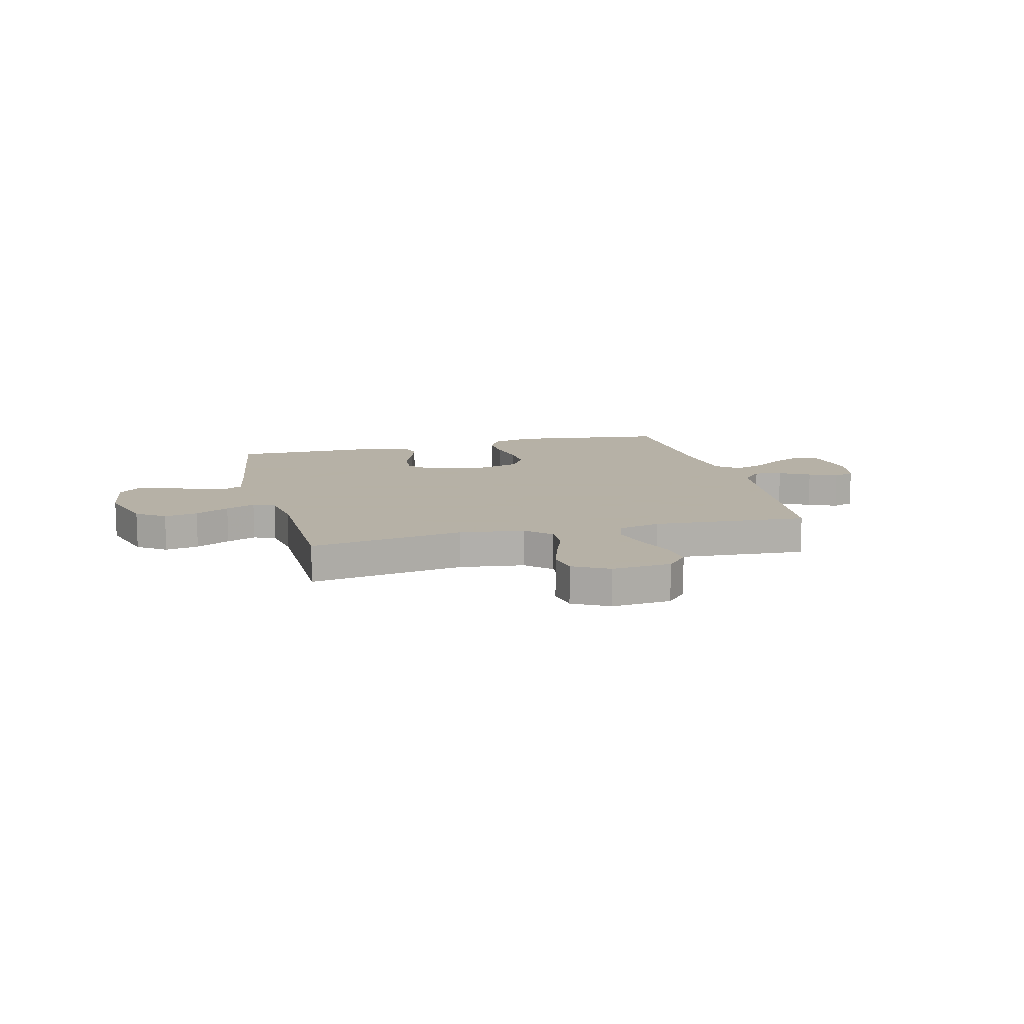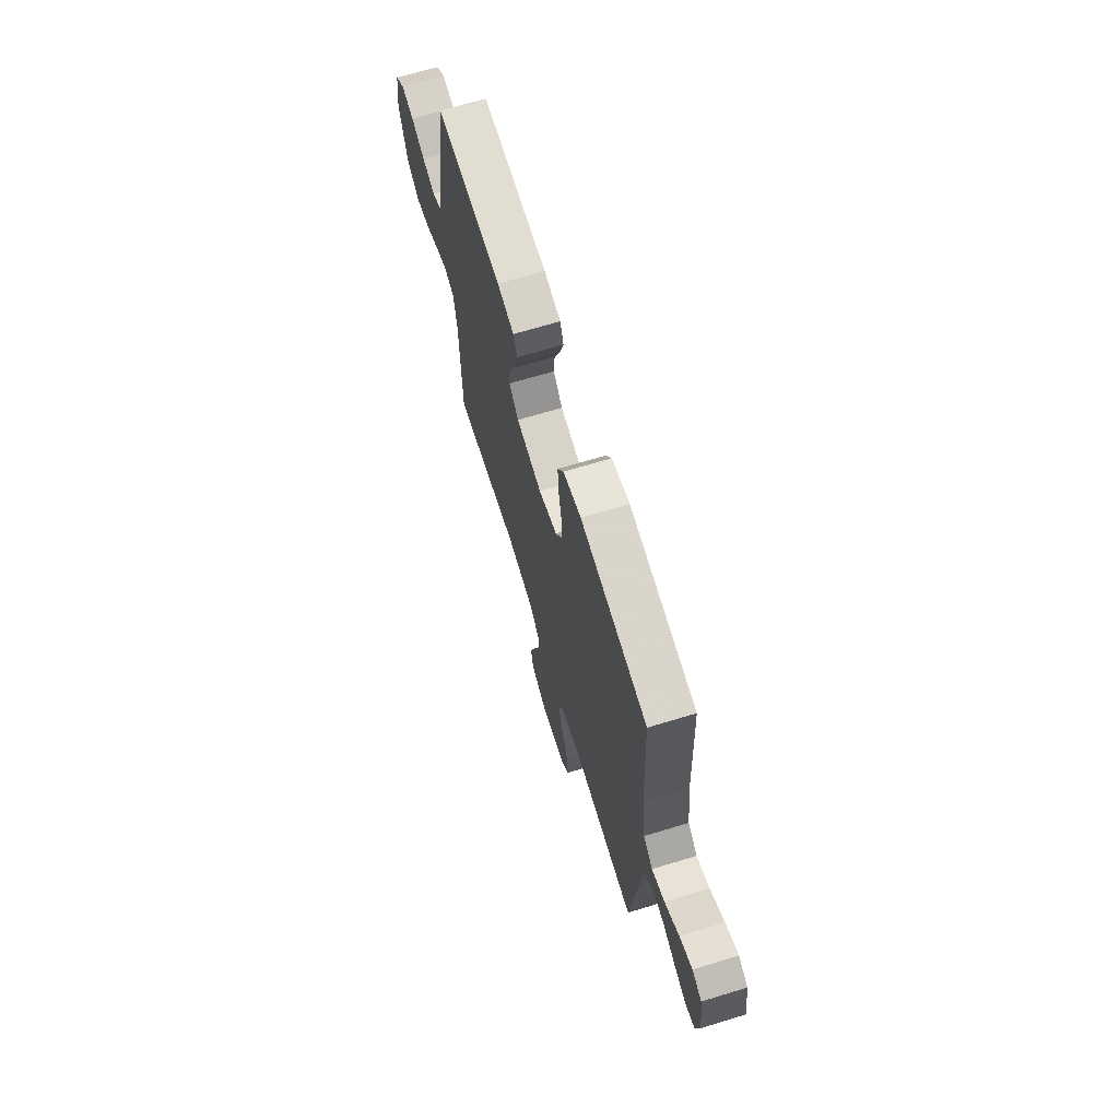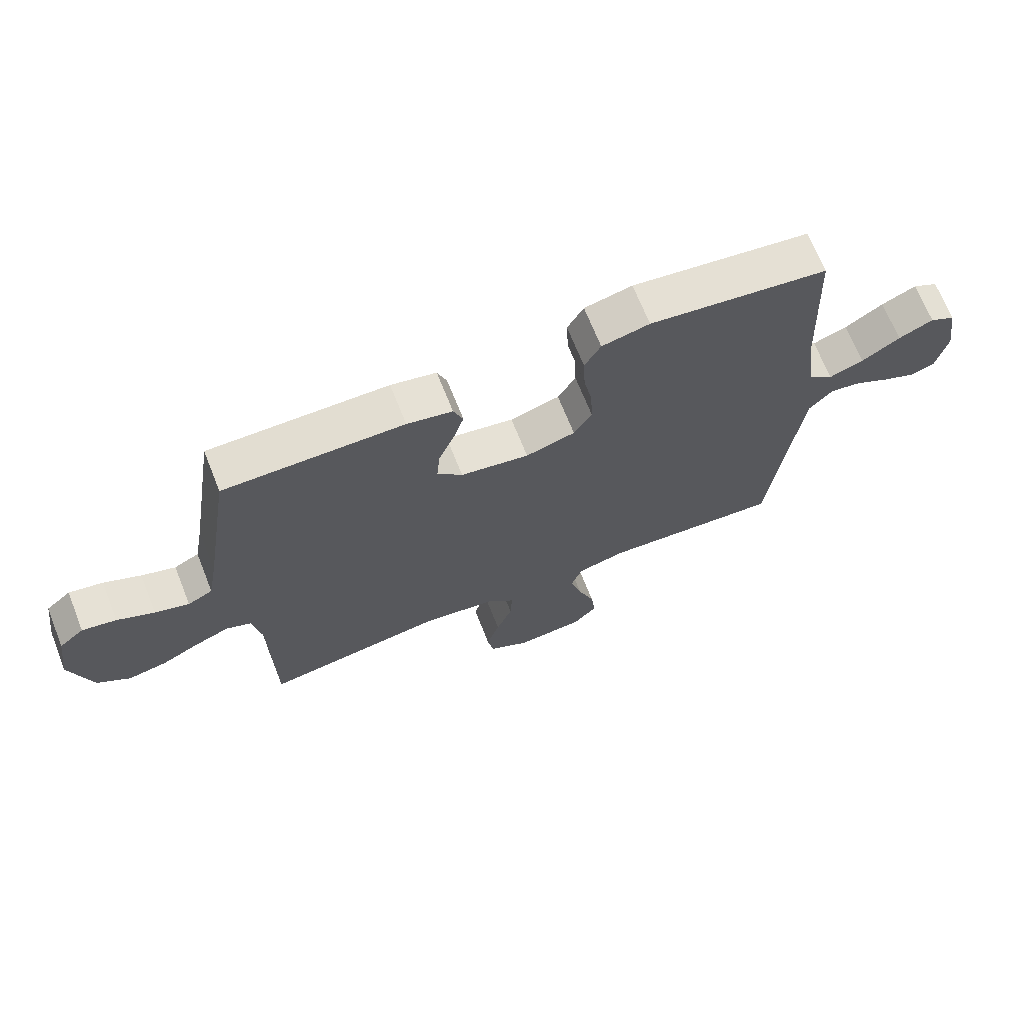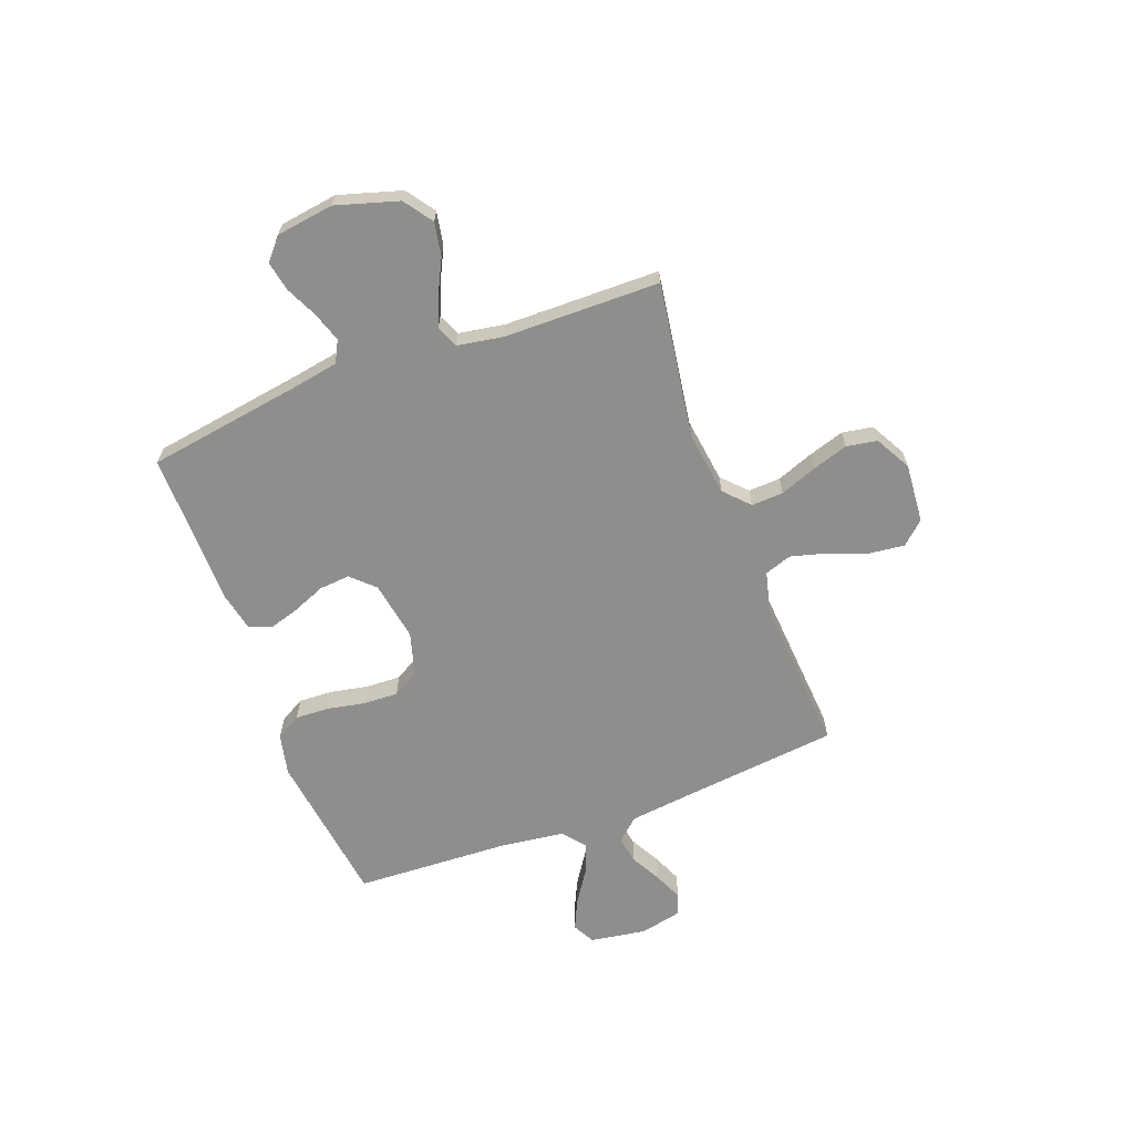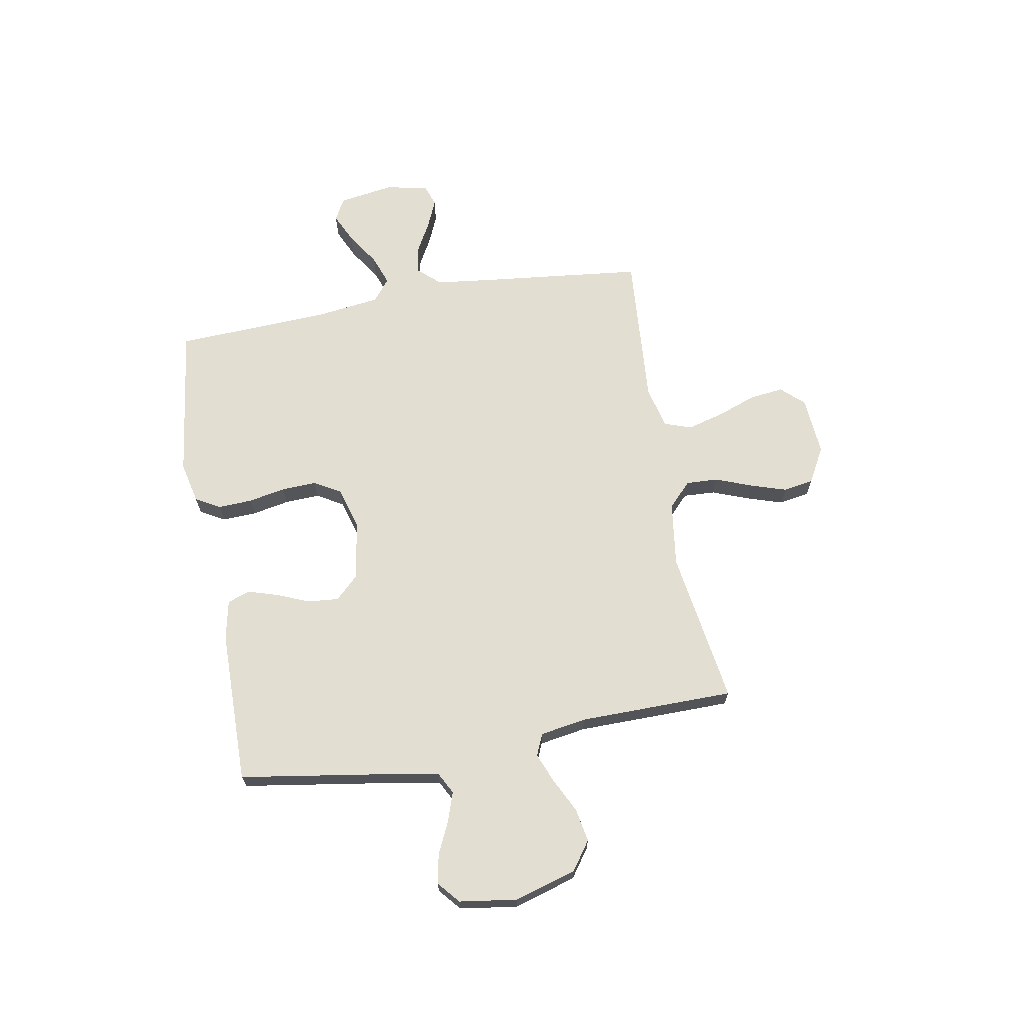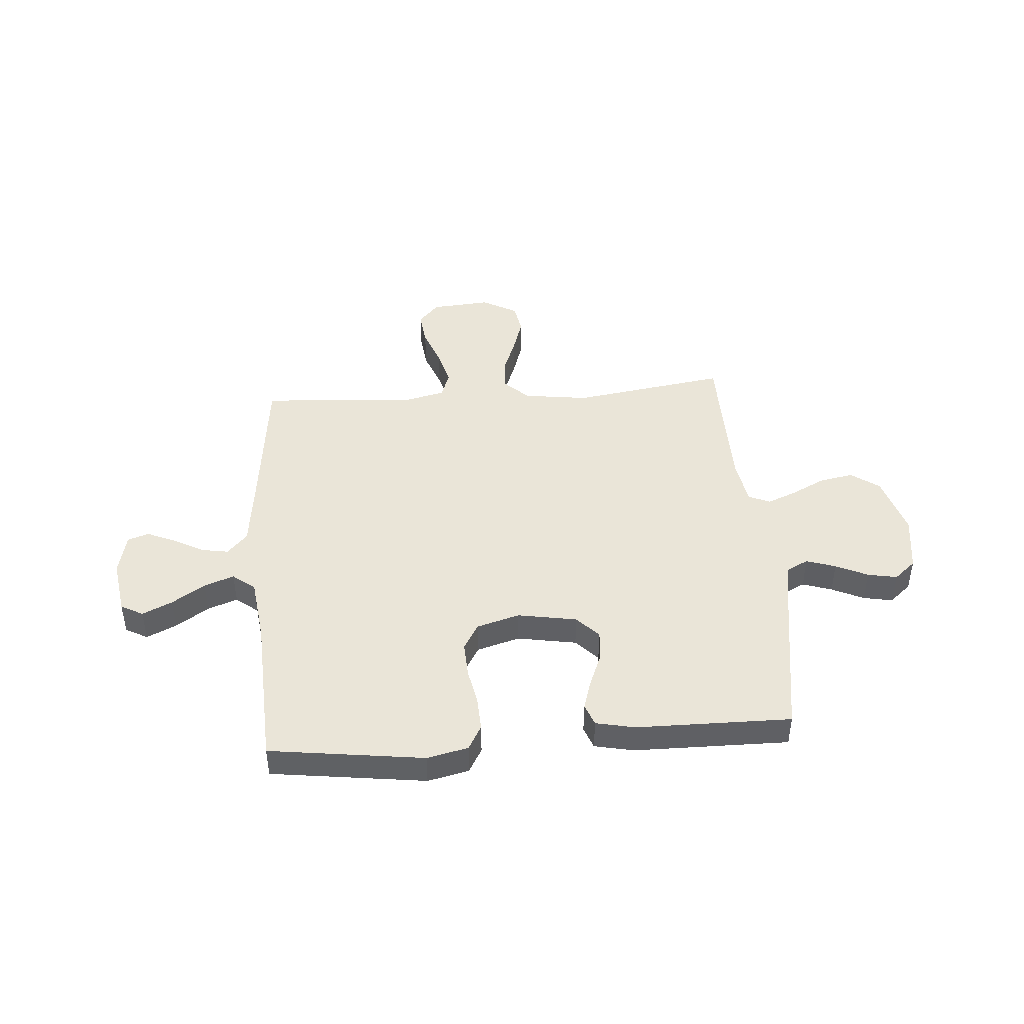
<metadata>
{"format":"obj","ext":"obj","renderer":"f3d","projection":"perspective","resolution":1024,"background":"white","views":[{"elev":12.1,"azim":165.6,"up":"+Y"},{"elev":67.9,"azim":-107.0,"up":"+Z"},{"elev":68.9,"azim":158.3,"up":"+Z"},{"elev":-64.9,"azim":110.5,"up":"+Y"},{"elev":67.4,"azim":79.9,"up":"+Y"},{"elev":44.6,"azim":-4.4,"up":"+Y"}]}
</metadata>
<code>
v -0.5 0.07 0.5
v -0.2 0.07 0.54
v -0.12 0.07 0.522
v -0.093 0.07 0.474
v -0.096 0.07 0.408
v -0.11 0.07 0.336
v -0.113 0.07 0.268
v -0.083 0.07 0.217
v 0 0.07 0.193
v 0.115 0.07 0.213
v 0.157 0.07 0.257
v 0.152 0.07 0.316
v 0.126 0.07 0.38
v 0.108 0.07 0.438
v 0.124 0.07 0.481
v 0.2 0.07 0.497
v 0.5 0.07 0.5
v 0.547 0.07 0.2
v 0.563 0.07 0.11
v 0.605 0.07 0.088
v 0.662 0.07 0.107
v 0.724 0.07 0.136
v 0.781 0.07 0.147
v 0.823 0.07 0.111
v 0.839 0.07 0
v 0.803 0.07 -0.121
v 0.748 0.07 -0.16
v 0.683 0.07 -0.148
v 0.617 0.07 -0.115
v 0.56 0.07 -0.092
v 0.518 0.07 -0.11
v 0.503 0.07 -0.2
v 0.5 0.07 -0.5
v 0.2 0.07 -0.455
v 0.074 0.07 -0.472
v 0.027 0.07 -0.517
v 0.03 0.07 -0.579
v 0.057 0.07 -0.65
v 0.079 0.07 -0.719
v 0.069 0.07 -0.778
v 0 0.07 -0.816
v -0.115 0.07 -0.807
v -0.155 0.07 -0.763
v -0.147 0.07 -0.696
v -0.119 0.07 -0.621
v -0.1 0.07 -0.55
v -0.118 0.07 -0.498
v -0.2 0.07 -0.478
v -0.5 0.07 -0.5
v -0.533 0.07 -0.2
v -0.548 0.07 -0.074
v -0.587 0.07 -0.031
v -0.64 0.07 -0.04
v -0.699 0.07 -0.072
v -0.754 0.07 -0.096
v -0.795 0.07 -0.082
v -0.813 0.07 0
v -0.796 0.07 0.108
v -0.753 0.07 0.131
v -0.695 0.07 0.104
v -0.631 0.07 0.062
v -0.573 0.07 0.041
v -0.53 0.07 0.075
v -0.514 0.07 0.2
v -0.5 0 0.5
v -0.2 0 0.54
v -0.12 0 0.522
v -0.093 0 0.474
v -0.096 0 0.408
v -0.11 0 0.336
v -0.113 0 0.268
v -0.083 0 0.217
v 0 0 0.193
v 0.115 0 0.213
v 0.157 0 0.257
v 0.152 0 0.316
v 0.126 0 0.38
v 0.108 0 0.438
v 0.124 0 0.481
v 0.2 0 0.497
v 0.5 0 0.5
v 0.547 0 0.2
v 0.563 0 0.11
v 0.605 0 0.088
v 0.662 0 0.107
v 0.724 0 0.136
v 0.781 0 0.147
v 0.823 0 0.111
v 0.839 0 0
v 0.803 0 -0.121
v 0.748 0 -0.16
v 0.683 0 -0.148
v 0.617 0 -0.115
v 0.56 0 -0.092
v 0.518 0 -0.11
v 0.503 0 -0.2
v 0.5 0 -0.5
v 0.2 0 -0.455
v 0.074 0 -0.472
v 0.027 0 -0.517
v 0.03 0 -0.579
v 0.057 0 -0.65
v 0.079 0 -0.719
v 0.069 0 -0.778
v 0 0 -0.816
v -0.115 0 -0.807
v -0.155 0 -0.763
v -0.147 0 -0.696
v -0.119 0 -0.621
v -0.1 0 -0.55
v -0.118 0 -0.498
v -0.2 0 -0.478
v -0.5 0 -0.5
v -0.533 0 -0.2
v -0.548 0 -0.074
v -0.587 0 -0.031
v -0.64 0 -0.04
v -0.699 0 -0.072
v -0.754 0 -0.096
v -0.795 0 -0.082
v -0.813 0 0
v -0.796 0 0.108
v -0.753 0 0.131
v -0.695 0 0.104
v -0.631 0 0.062
v -0.573 0 0.041
v -0.53 0 0.075
v -0.514 0 0.2
f 58 59 60 61
f 58 61 62
f 57 58 62
f 56 57 62
f 53 54 55 56
f 53 56 62
f 52 53 62 63
f 48 49 50
f 47 48 50 51
f 42 43 44 45
f 42 45 46
f 41 42 46
f 40 41 46 47
f 37 38 39 40
f 32 33 34
f 31 32 34 35
f 26 27 28 29
f 26 29 30
f 25 26 30
f 24 25 30
f 21 22 23 24
f 20 21 24 30
f 19 20 30 31
f 15 16 17 18
f 12 13 14 15
f 12 15 18 19
f 3 4 5 6
f 3 6 7
f 64 1 2 3
f 63 64 3 7
f 47 51 52 63
f 37 40 47
f 36 37 47 63
f 35 36 63 7
f 11 12 19 31
f 10 11 31 35
f 9 10 35
f 8 9 35
f 7 8 35
f 125 124 123 122
f 126 125 122
f 126 122 121
f 126 121 120
f 120 119 118 117
f 126 120 117
f 127 126 117 116
f 114 113 112
f 115 114 112 111
f 109 108 107 106
f 110 109 106
f 110 106 105
f 111 110 105 104
f 104 103 102 101
f 98 97 96
f 99 98 96 95
f 93 92 91 90
f 94 93 90
f 94 90 89
f 94 89 88
f 88 87 86 85
f 94 88 85 84
f 95 94 84 83
f 82 81 80 79
f 79 78 77 76
f 83 82 79 76
f 70 69 68 67
f 71 70 67
f 67 66 65 128
f 71 67 128 127
f 127 116 115 111
f 111 104 101
f 127 111 101 100
f 71 127 100 99
f 95 83 76 75
f 99 95 75 74
f 99 74 73
f 99 73 72
f 99 72 71
f 1 65 66 2
f 2 66 67 3
f 3 67 68 4
f 4 68 69 5
f 5 69 70 6
f 6 70 71 7
f 7 71 72 8
f 8 72 73 9
f 9 73 74 10
f 10 74 75 11
f 11 75 76 12
f 12 76 77 13
f 13 77 78 14
f 14 78 79 15
f 15 79 80 16
f 16 80 81 17
f 17 81 82 18
f 18 82 83 19
f 19 83 84 20
f 20 84 85 21
f 21 85 86 22
f 22 86 87 23
f 23 87 88 24
f 24 88 89 25
f 25 89 90 26
f 26 90 91 27
f 27 91 92 28
f 28 92 93 29
f 29 93 94 30
f 30 94 95 31
f 31 95 96 32
f 32 96 97 33
f 33 97 98 34
f 34 98 99 35
f 35 99 100 36
f 36 100 101 37
f 37 101 102 38
f 38 102 103 39
f 39 103 104 40
f 40 104 105 41
f 41 105 106 42
f 42 106 107 43
f 43 107 108 44
f 44 108 109 45
f 45 109 110 46
f 46 110 111 47
f 47 111 112 48
f 48 112 113 49
f 49 113 114 50
f 50 114 115 51
f 51 115 116 52
f 52 116 117 53
f 53 117 118 54
f 54 118 119 55
f 55 119 120 56
f 56 120 121 57
f 57 121 122 58
f 58 122 123 59
f 59 123 124 60
f 60 124 125 61
f 61 125 126 62
f 62 126 127 63
f 63 127 128 64
f 64 128 65 1

</code>
